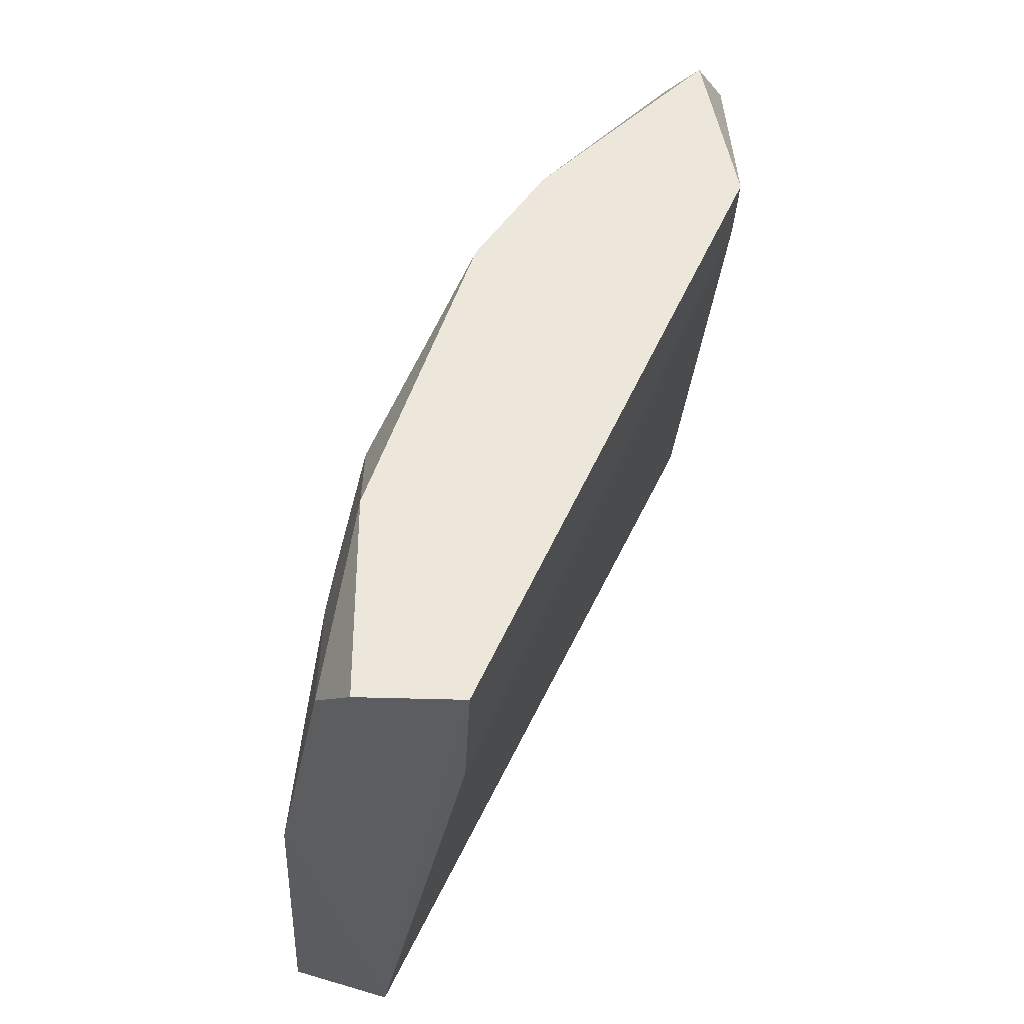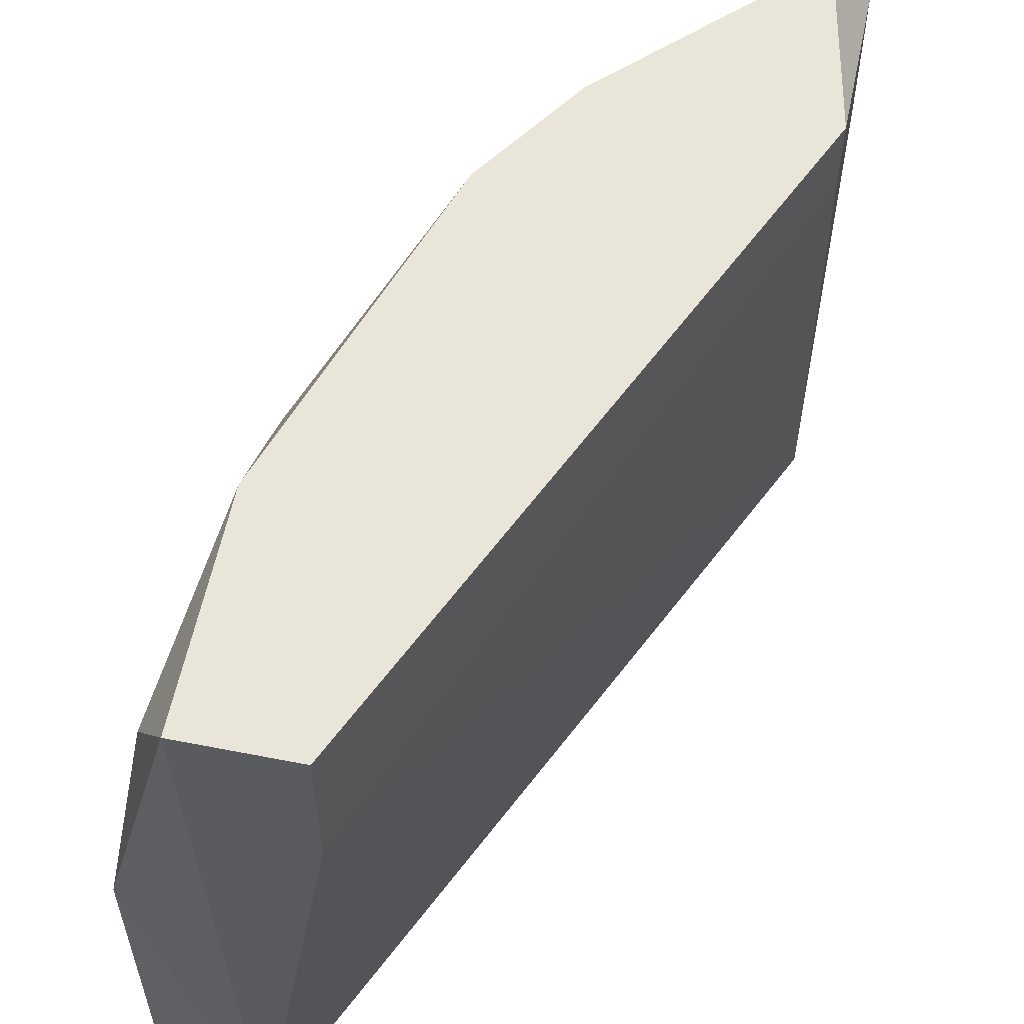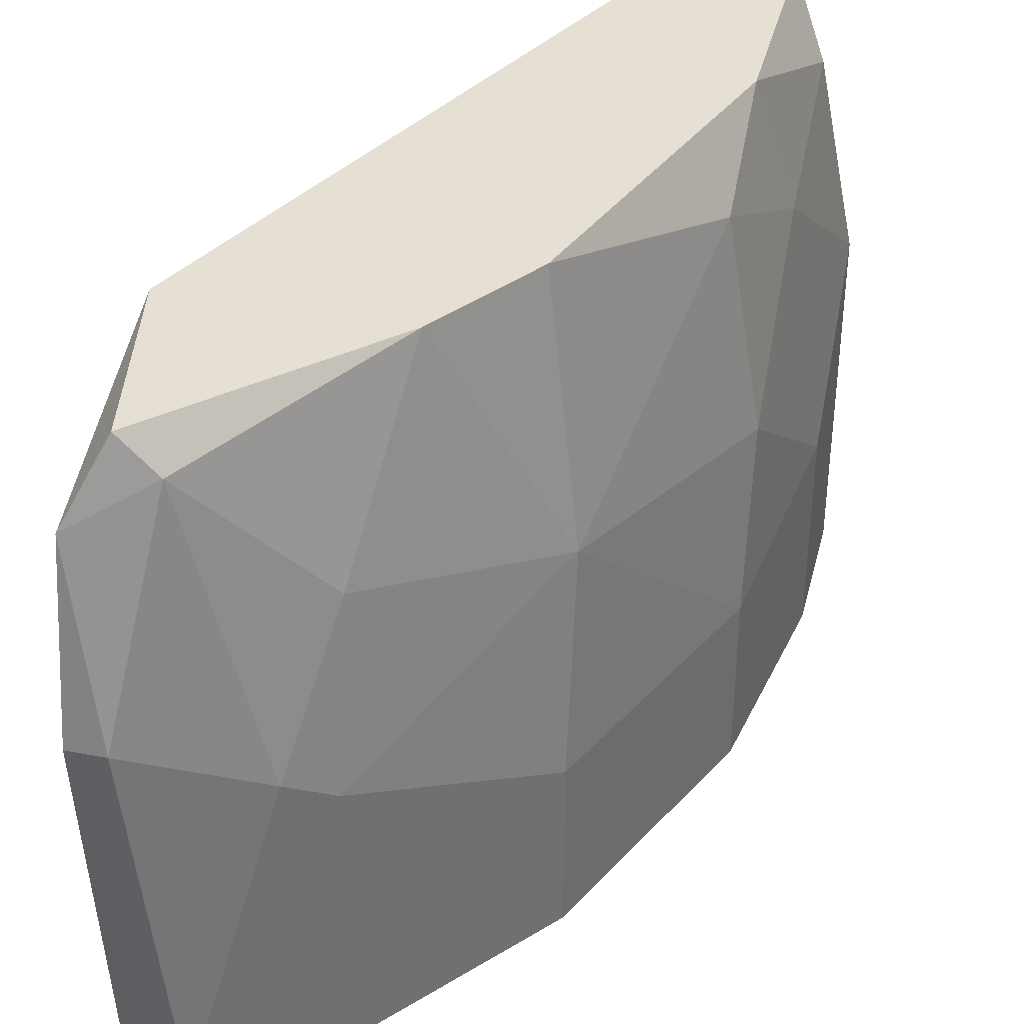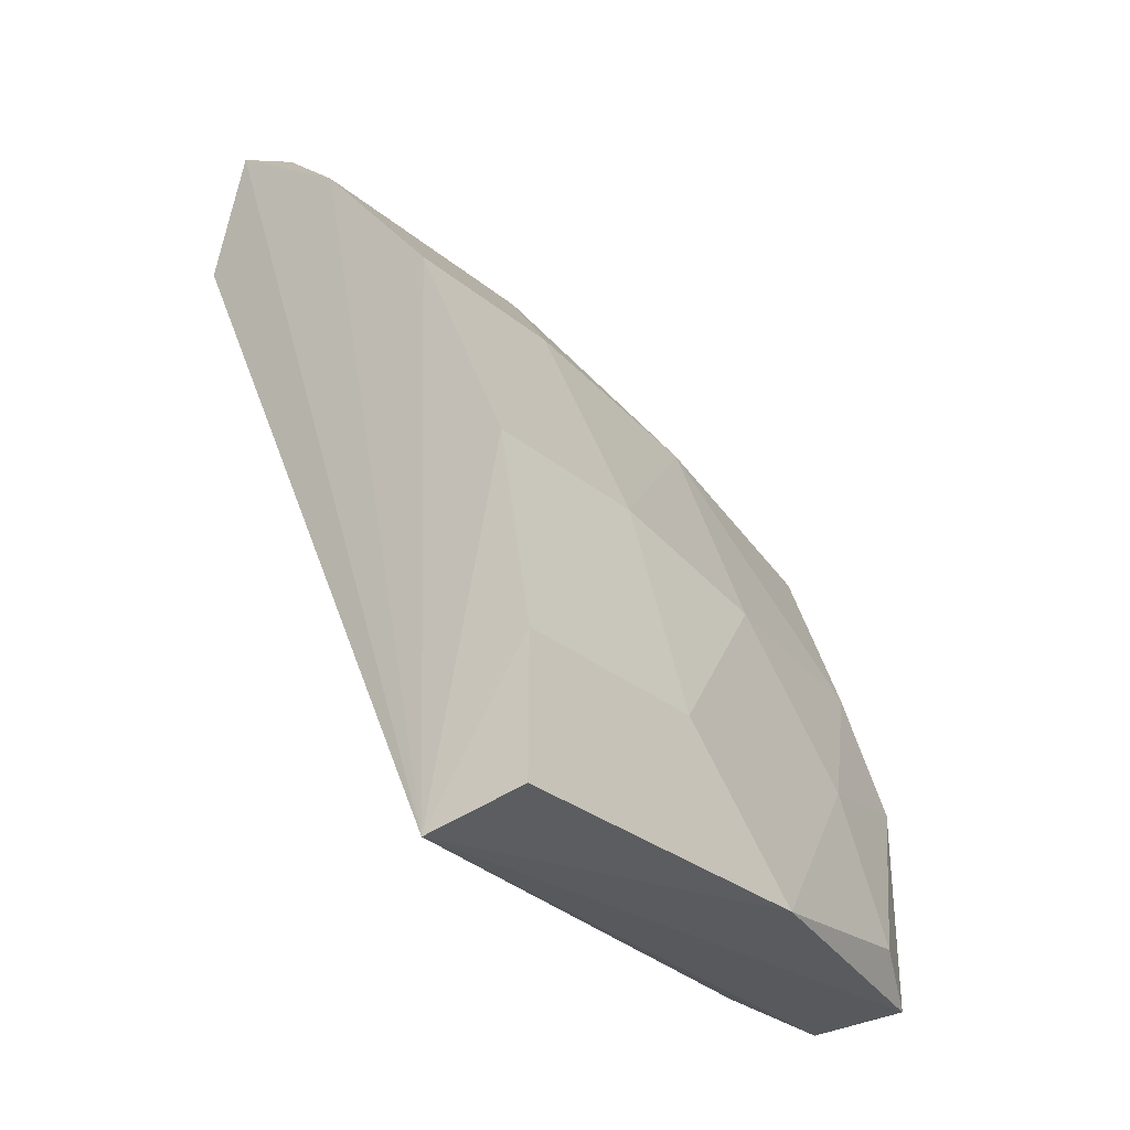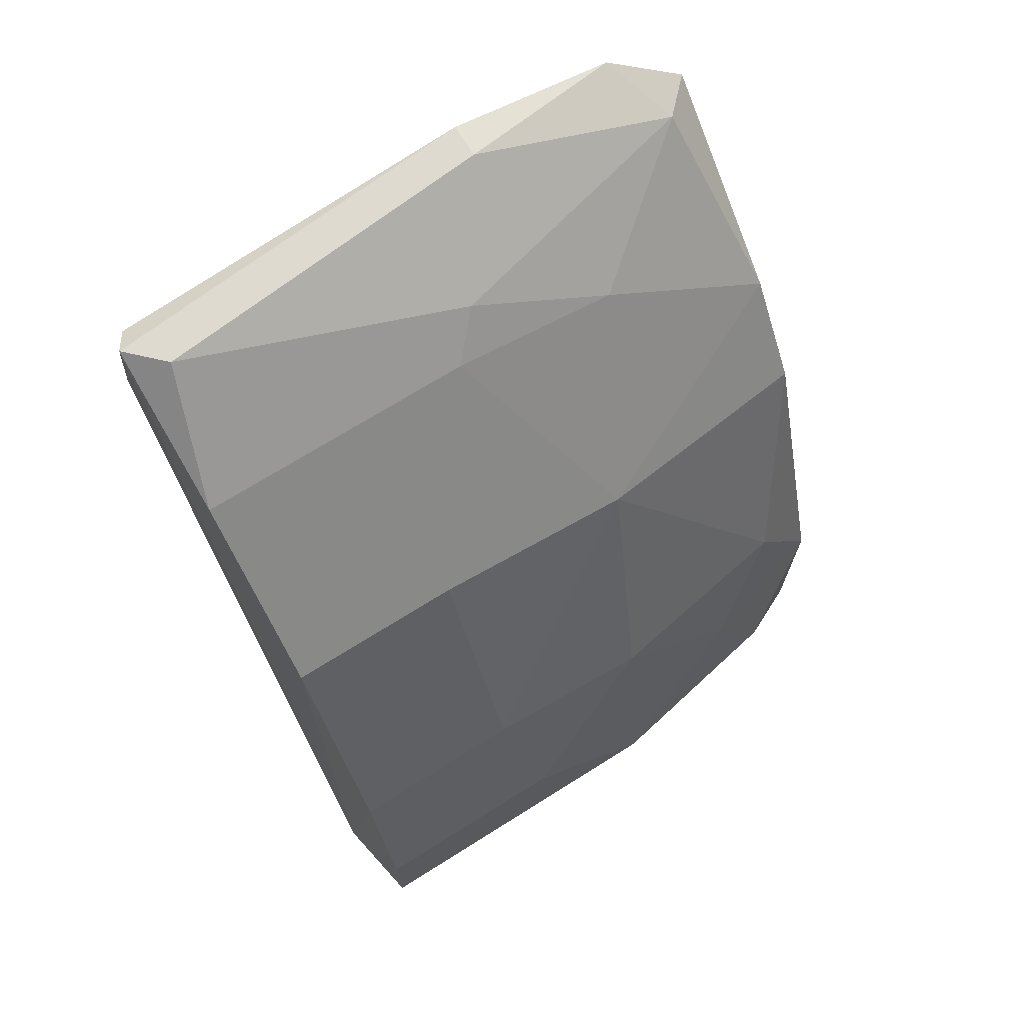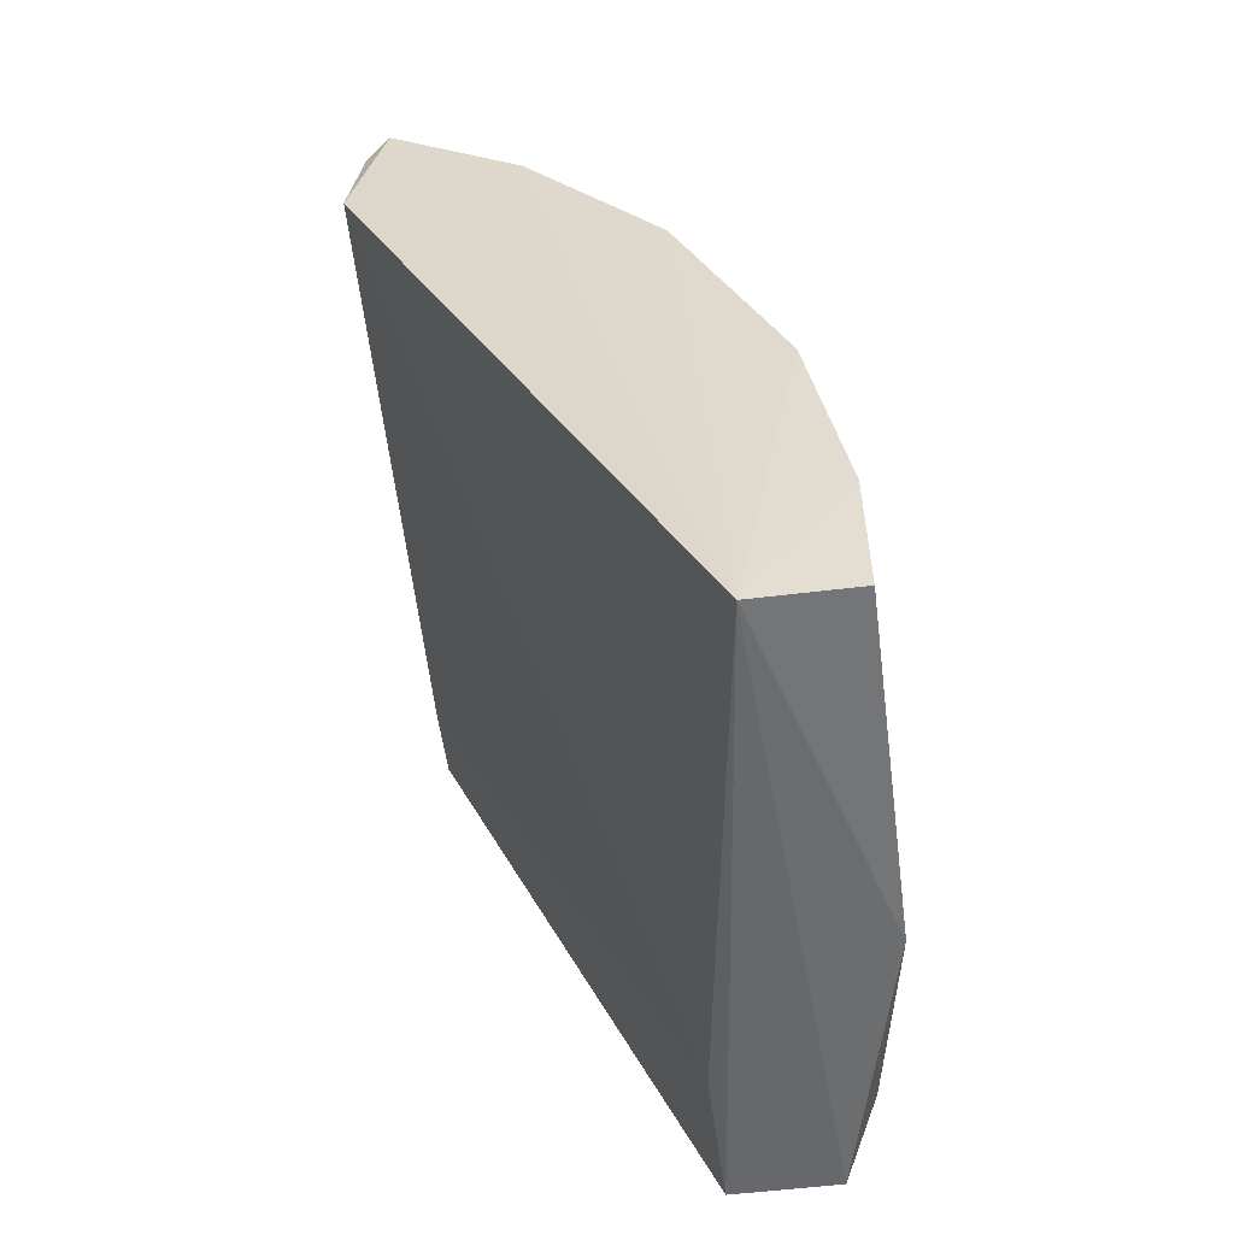
<metadata>
{"format":"obj","ext":"obj","renderer":"f3d","projection":"perspective","resolution":1024,"background":"white","views":[{"elev":-34.7,"azim":177.3,"up":"+Z"},{"elev":57.7,"azim":-168.5,"up":"+Y"},{"elev":38.1,"azim":13.8,"up":"+Y"},{"elev":-30.9,"azim":40.9,"up":"+Z"},{"elev":70.7,"azim":57.9,"up":"+Z"},{"elev":-54.3,"azim":7.6,"up":"+Z"}]}
</metadata>
<code>
v 0.2239 0.2396 0.1959
v 0.2722 0.114 -0.006013
v 0.2518 0.249 0
v 0.1772 0.1184 0.1959
v 0.2892 0.1184 0.09332
v 0.2892 0.2676 0.009336
v 0.1772 0.2863 0.1679
v 0.1959 0.1277 0.2332
v 0.2518 0.2863 0.1399
v 0.1772 0.2676 0.2239
v 0.2518 0.2863 0
v 0.2612 0.1184 0.1585
v 0.2985 0.1184 0
v 0.2892 0.2116 0.08396
v 0.2798 0.2863 0
v 0.2612 0.221 0.1492
v 0.1959 0.2769 0.2145
v 0.1866 0.1184 0.2332
v 0.2985 0.2116 0
v 0.2798 0.2863 0.05597
v 0.2239 0.193 0.2052
v 0.2985 0.1744 0.03732
v 0.1866 0.221 0.2332
v 0.1866 0.2863 0.2145
v 0.1772 0.2676 0.1679
v 0.2798 0.2676 0.08396
v 0.2612 0.165 0.1585
v 0.1772 0.221 0.2332
v 0.2239 0.1184 0.2052
v 0.2985 0.1184 0.03732
v 0.1798 0.122 0.2282
v 0.2892 0.165 0.09332
v 0.2332 0.2863 0.1679
v 0.2146 0.2023 0.2145
v 0.2892 0.249 0.04666
f 20 26 35
f 3 2 4
f 7 4 10
f 2 3 11
f 3 7 11
f 7 9 11
f 2 5 12
f 2 11 15
f 11 9 15
f 4 2 18
f 13 2 19
f 15 6 19
f 2 15 19
f 6 15 20
f 15 9 20
f 16 1 21
f 13 19 22
f 17 10 23
f 18 8 23
f 9 7 24
f 7 10 24
f 10 17 24
f 3 4 25
f 7 3 25
f 4 7 25
f 9 16 26
f 16 14 26
f 20 9 26
f 12 5 27
f 21 12 27
f 16 21 27
f 10 4 28
f 23 10 28
f 18 23 28
f 2 12 29
f 18 2 29
f 8 18 29
f 21 8 29
f 12 21 29
f 5 2 30
f 2 13 30
f 22 5 30
f 13 22 30
f 4 18 31
f 28 4 31
f 18 28 31
f 14 16 32
f 5 22 32
f 22 14 32
f 27 5 32
f 16 27 32
f 1 16 33
f 16 9 33
f 17 1 33
f 9 24 33
f 24 17 33
f 1 17 34
f 8 21 34
f 21 1 34
f 17 23 34
f 23 8 34
f 19 6 35
f 6 20 35
f 14 22 35
f 22 19 35
f 26 14 35

</code>
